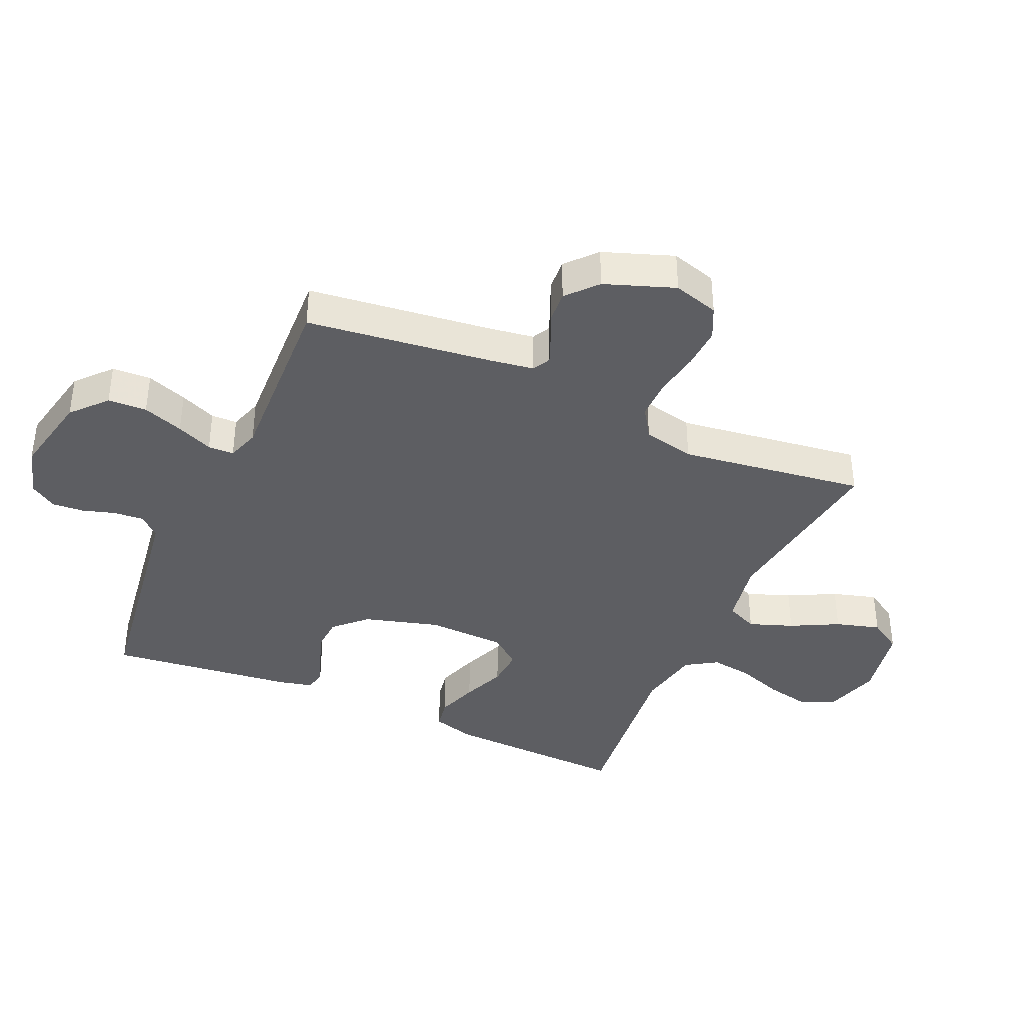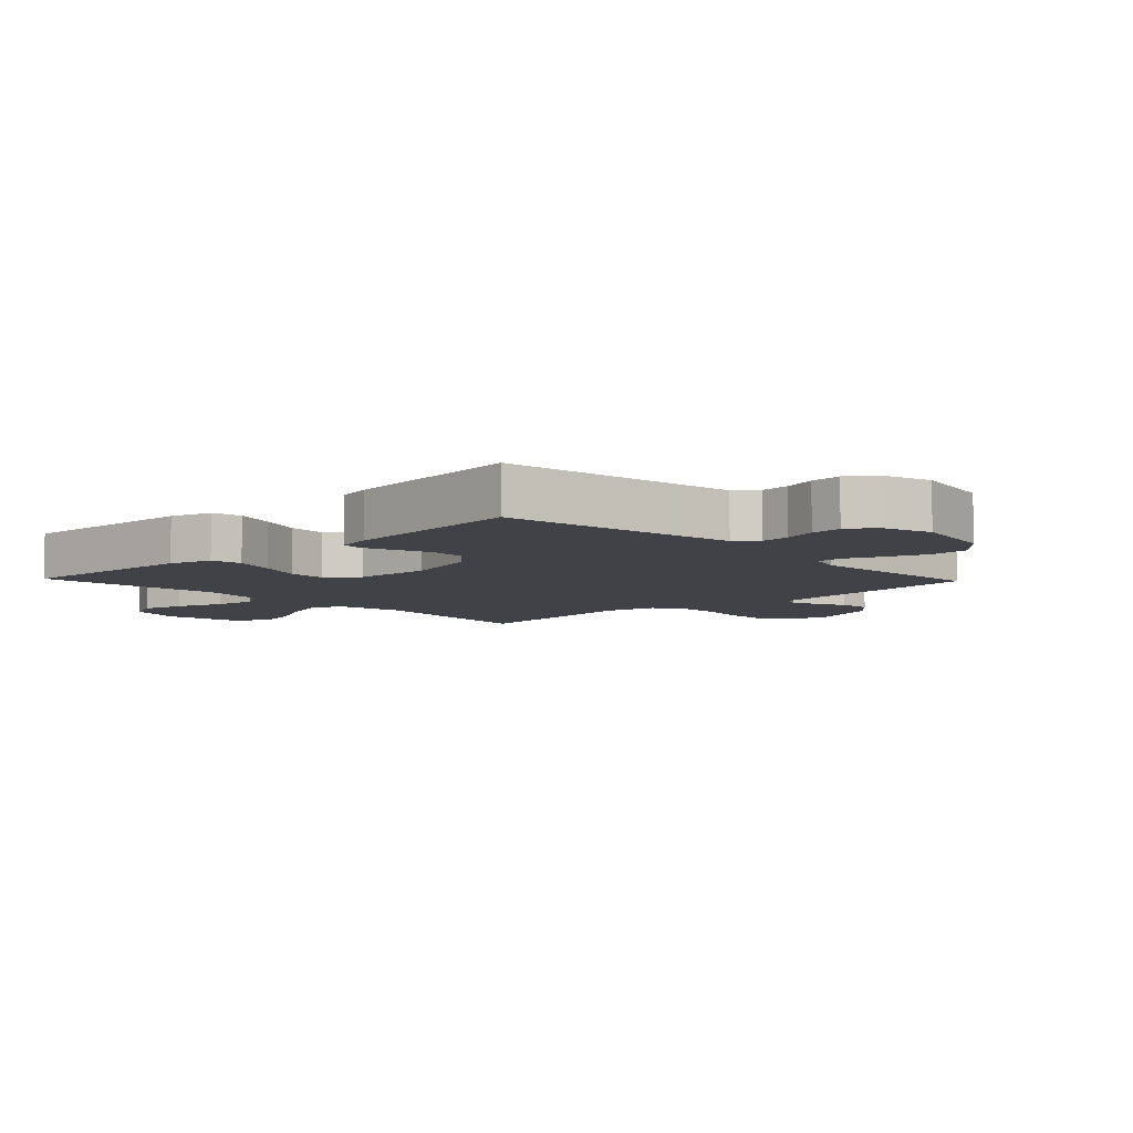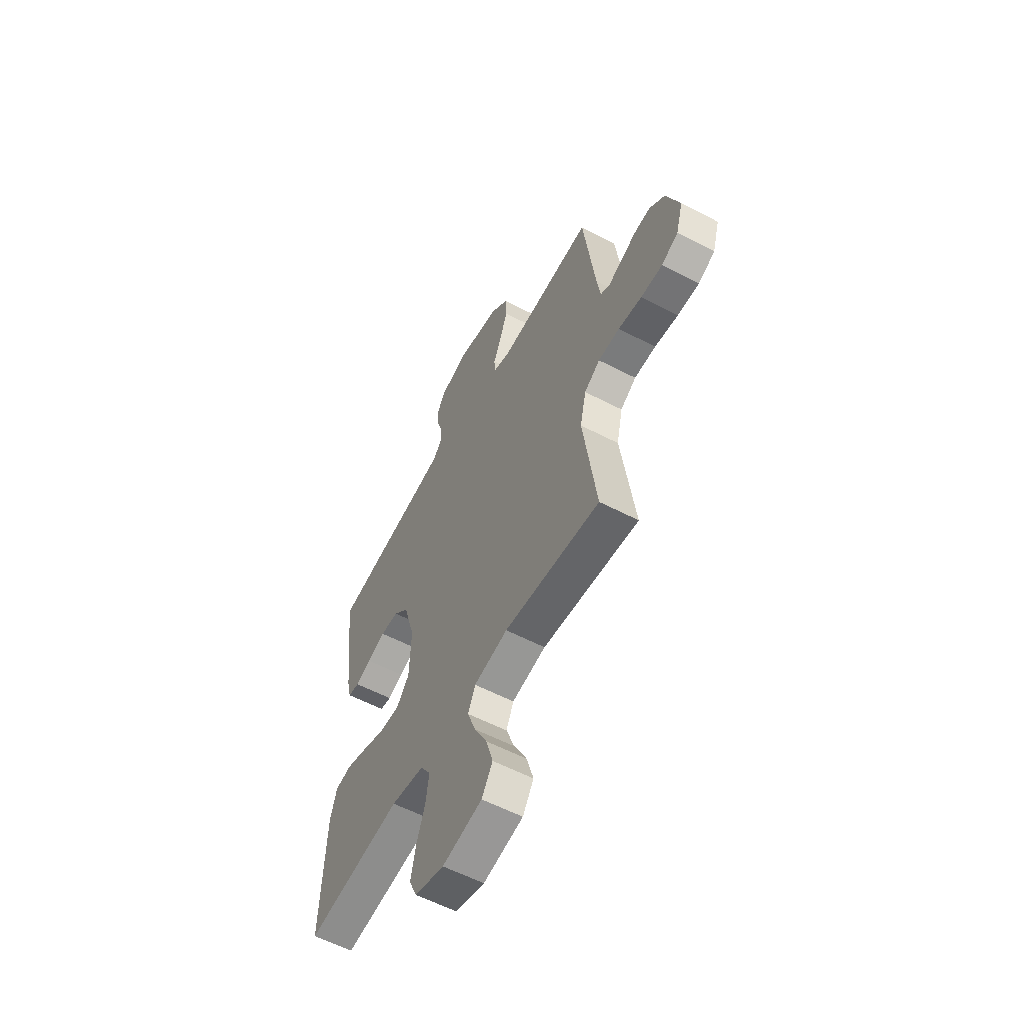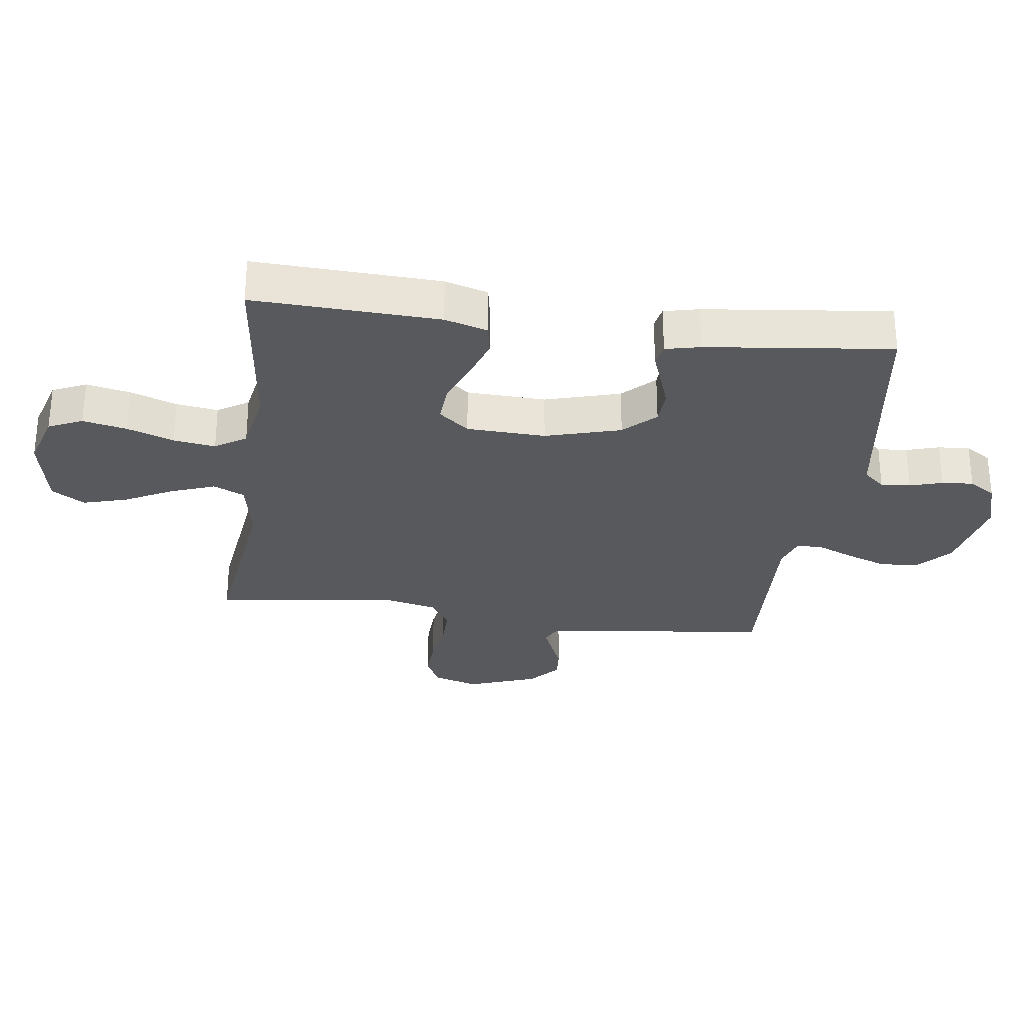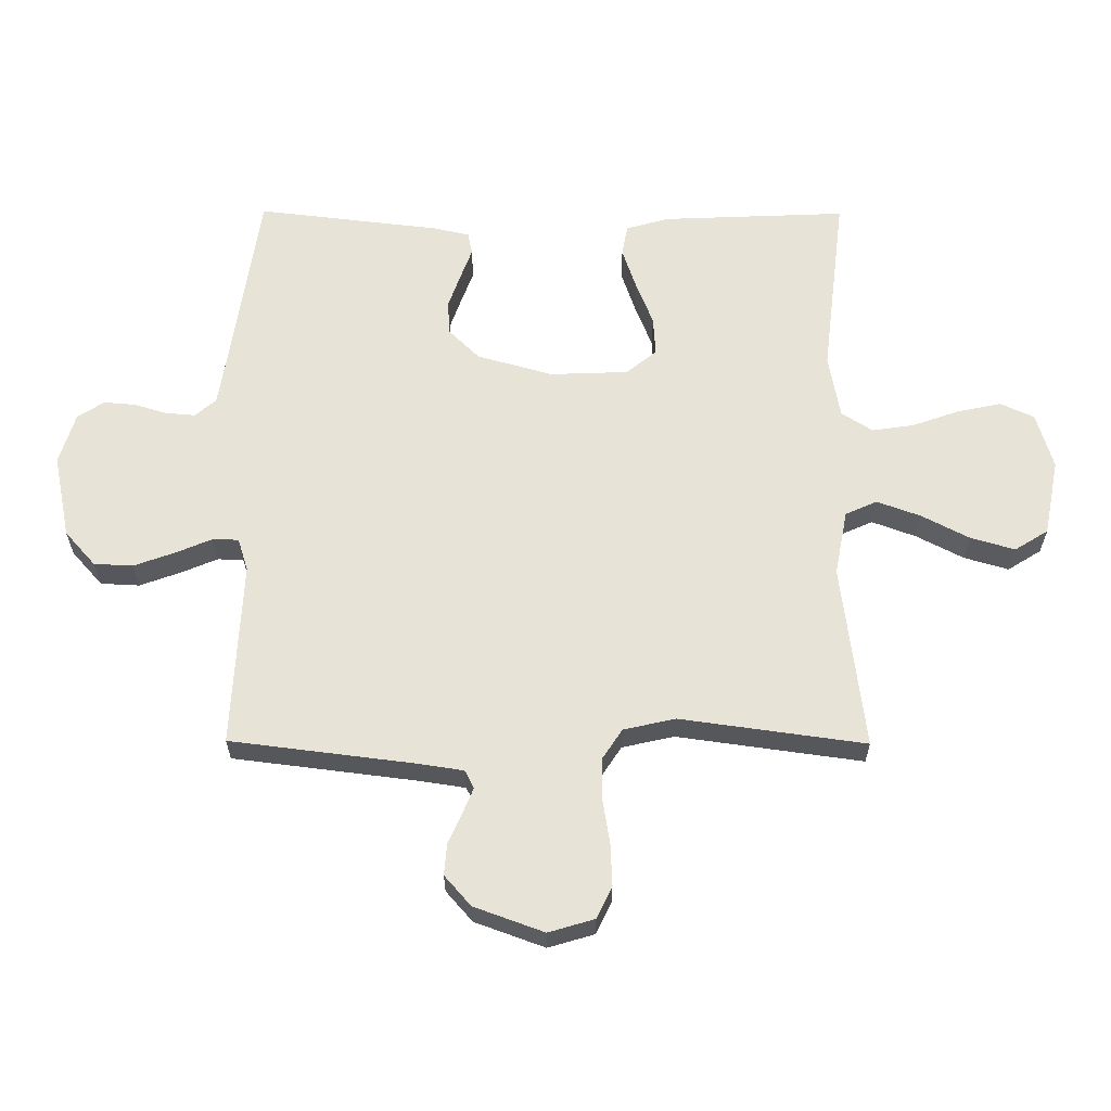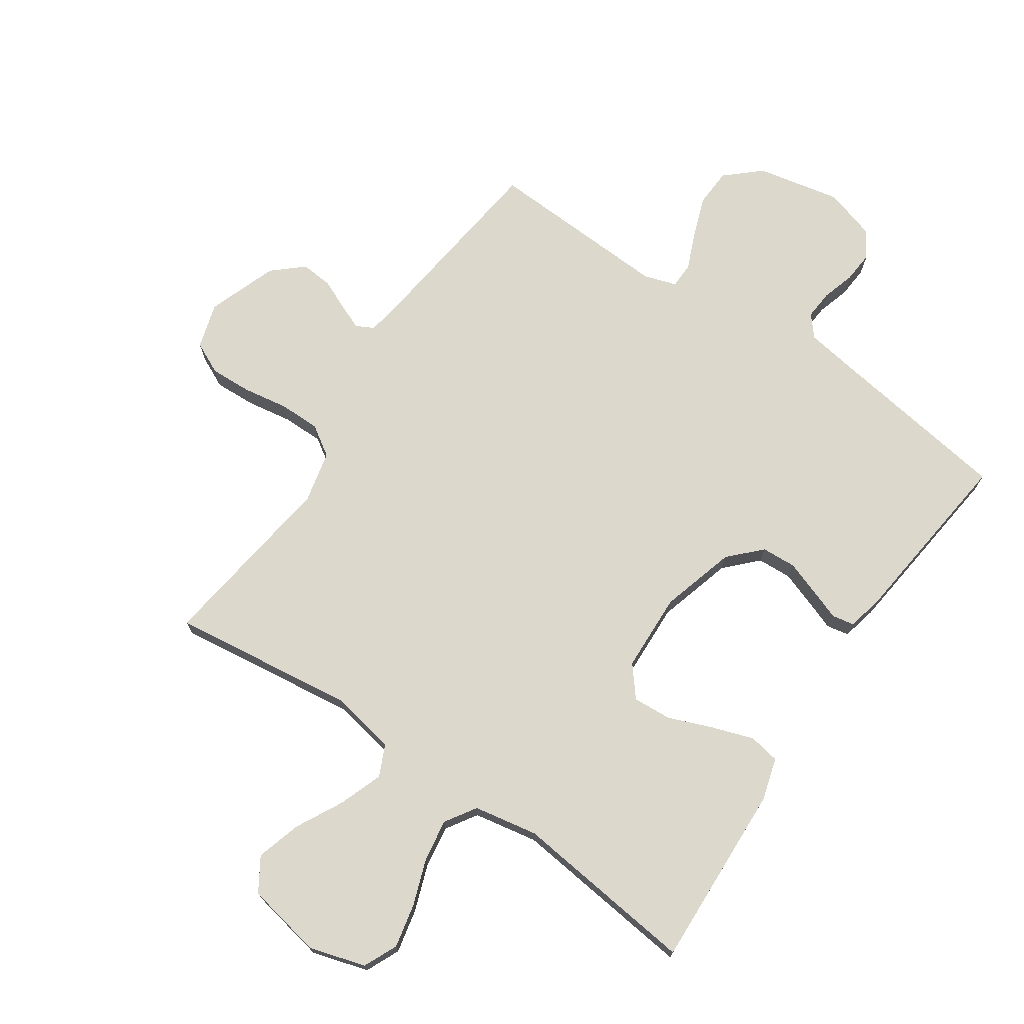
<metadata>
{"format":"obj","ext":"obj","renderer":"f3d","projection":"perspective","resolution":1024,"background":"white","views":[{"elev":-38.6,"azim":65.9,"up":"+Y"},{"elev":-6.8,"azim":-46.3,"up":"+Y"},{"elev":-58.3,"azim":61.7,"up":"+Z"},{"elev":-29.0,"azim":-97.7,"up":"+Y"},{"elev":62.4,"azim":90.3,"up":"+Y"},{"elev":72.7,"azim":-145.8,"up":"+Y"}]}
</metadata>
<code>
v -0.5 0.07 -0.5
v -0.487 0.07 -0.2
v -0.467 0.07 -0.131
v -0.417 0.07 -0.122
v -0.349 0.07 -0.145
v -0.278 0.07 -0.173
v -0.215 0.07 -0.177
v -0.175 0.07 -0.128
v -0.17 0.07 0
v -0.205 0.07 0.122
v -0.254 0.07 0.172
v -0.31 0.07 0.175
v -0.367 0.07 0.155
v -0.416 0.07 0.137
v -0.452 0.07 0.144
v -0.465 0.07 0.2
v -0.5 0.07 0.5
v -0.2 0.07 0.544
v -0.116 0.07 0.557
v -0.087 0.07 0.591
v -0.091 0.07 0.639
v -0.107 0.07 0.692
v -0.111 0.07 0.743
v -0.083 0.07 0.786
v 0 0.07 0.811
v 0.136 0.07 0.783
v 0.192 0.07 0.733
v 0.195 0.07 0.67
v 0.171 0.07 0.604
v 0.146 0.07 0.545
v 0.147 0.07 0.503
v 0.2 0.07 0.486
v 0.5 0.07 0.5
v 0.537 0.07 0.2
v 0.548 0.07 0.128
v 0.577 0.07 0.113
v 0.618 0.07 0.13
v 0.668 0.07 0.152
v 0.719 0.07 0.156
v 0.768 0.07 0.113
v 0.809 0.07 0
v 0.787 0.07 -0.074
v 0.735 0.07 -0.099
v 0.667 0.07 -0.096
v 0.594 0.07 -0.084
v 0.527 0.07 -0.084
v 0.478 0.07 -0.116
v 0.459 0.07 -0.2
v 0.5 0.07 -0.5
v 0.2 0.07 -0.462
v 0.094 0.07 -0.482
v 0.071 0.07 -0.533
v 0.097 0.07 -0.604
v 0.137 0.07 -0.681
v 0.158 0.07 -0.753
v 0.124 0.07 -0.807
v 0 0.07 -0.831
v -0.091 0.07 -0.804
v -0.116 0.07 -0.749
v -0.101 0.07 -0.678
v -0.074 0.07 -0.602
v -0.064 0.07 -0.534
v -0.096 0.07 -0.484
v -0.2 0.07 -0.465
v -0.5 0 -0.5
v -0.487 0 -0.2
v -0.467 0 -0.131
v -0.417 0 -0.122
v -0.349 0 -0.145
v -0.278 0 -0.173
v -0.215 0 -0.177
v -0.175 0 -0.128
v -0.17 0 0
v -0.205 0 0.122
v -0.254 0 0.172
v -0.31 0 0.175
v -0.367 0 0.155
v -0.416 0 0.137
v -0.452 0 0.144
v -0.465 0 0.2
v -0.5 0 0.5
v -0.2 0 0.544
v -0.116 0 0.557
v -0.087 0 0.591
v -0.091 0 0.639
v -0.107 0 0.692
v -0.111 0 0.743
v -0.083 0 0.786
v 0 0 0.811
v 0.136 0 0.783
v 0.192 0 0.733
v 0.195 0 0.67
v 0.171 0 0.604
v 0.146 0 0.545
v 0.147 0 0.503
v 0.2 0 0.486
v 0.5 0 0.5
v 0.537 0 0.2
v 0.548 0 0.128
v 0.577 0 0.113
v 0.618 0 0.13
v 0.668 0 0.152
v 0.719 0 0.156
v 0.768 0 0.113
v 0.809 0 0
v 0.787 0 -0.074
v 0.735 0 -0.099
v 0.667 0 -0.096
v 0.594 0 -0.084
v 0.527 0 -0.084
v 0.478 0 -0.116
v 0.459 0 -0.2
v 0.5 0 -0.5
v 0.2 0 -0.462
v 0.094 0 -0.482
v 0.071 0 -0.533
v 0.097 0 -0.604
v 0.137 0 -0.681
v 0.158 0 -0.753
v 0.124 0 -0.807
v 0 0 -0.831
v -0.091 0 -0.804
v -0.116 0 -0.749
v -0.101 0 -0.678
v -0.074 0 -0.602
v -0.064 0 -0.534
v -0.096 0 -0.484
v -0.2 0 -0.465
f 59 60 61
f 58 59 61
f 57 58 61
f 56 57 61
f 55 56 61
f 54 55 61
f 53 54 61
f 52 53 61 62
f 51 52 62 63
f 48 49 50
f 51 63 64
f 50 51 64
f 48 50 64
f 47 48 64
f 43 44 45
f 42 43 45
f 41 42 45
f 40 41 45
f 39 40 45
f 38 39 45
f 37 38 45
f 36 37 45 46
f 47 64 1
f 46 47 1
f 36 46 1
f 35 36 1
f 28 29 30
f 27 28 30
f 26 27 30
f 25 26 30
f 24 25 30
f 23 24 30
f 22 23 30
f 21 22 30
f 20 21 30 31
f 19 20 31
f 18 19 31 32
f 17 18 32
f 16 17 32
f 15 16 32
f 14 15 32
f 13 14 32
f 4 5 6
f 3 4 6
f 2 3 6
f 1 2 6
f 1 6 7
f 34 35 1 7
f 12 13 32 33
f 11 12 33 34
f 10 11 34
f 9 10 34
f 8 9 34
f 7 8 34
f 125 124 123
f 125 123 122
f 125 122 121
f 125 121 120
f 125 120 119
f 125 119 118
f 125 118 117
f 126 125 117 116
f 127 126 116 115
f 114 113 112
f 128 127 115
f 128 115 114
f 128 114 112
f 128 112 111
f 109 108 107
f 109 107 106
f 109 106 105
f 109 105 104
f 109 104 103
f 109 103 102
f 109 102 101
f 110 109 101 100
f 65 128 111
f 65 111 110
f 65 110 100
f 65 100 99
f 94 93 92
f 94 92 91
f 94 91 90
f 94 90 89
f 94 89 88
f 94 88 87
f 94 87 86
f 94 86 85
f 95 94 85 84
f 95 84 83
f 96 95 83 82
f 96 82 81
f 96 81 80
f 96 80 79
f 96 79 78
f 96 78 77
f 70 69 68
f 70 68 67
f 70 67 66
f 70 66 65
f 71 70 65
f 71 65 99 98
f 97 96 77 76
f 98 97 76 75
f 98 75 74
f 98 74 73
f 98 73 72
f 98 72 71
f 1 65 66 2
f 2 66 67 3
f 3 67 68 4
f 4 68 69 5
f 5 69 70 6
f 6 70 71 7
f 7 71 72 8
f 8 72 73 9
f 9 73 74 10
f 10 74 75 11
f 11 75 76 12
f 12 76 77 13
f 13 77 78 14
f 14 78 79 15
f 15 79 80 16
f 16 80 81 17
f 17 81 82 18
f 18 82 83 19
f 19 83 84 20
f 20 84 85 21
f 21 85 86 22
f 22 86 87 23
f 23 87 88 24
f 24 88 89 25
f 25 89 90 26
f 26 90 91 27
f 27 91 92 28
f 28 92 93 29
f 29 93 94 30
f 30 94 95 31
f 31 95 96 32
f 32 96 97 33
f 33 97 98 34
f 34 98 99 35
f 35 99 100 36
f 36 100 101 37
f 37 101 102 38
f 38 102 103 39
f 39 103 104 40
f 40 104 105 41
f 41 105 106 42
f 42 106 107 43
f 43 107 108 44
f 44 108 109 45
f 45 109 110 46
f 46 110 111 47
f 47 111 112 48
f 48 112 113 49
f 49 113 114 50
f 50 114 115 51
f 51 115 116 52
f 52 116 117 53
f 53 117 118 54
f 54 118 119 55
f 55 119 120 56
f 56 120 121 57
f 57 121 122 58
f 58 122 123 59
f 59 123 124 60
f 60 124 125 61
f 61 125 126 62
f 62 126 127 63
f 63 127 128 64
f 64 128 65 1

</code>
